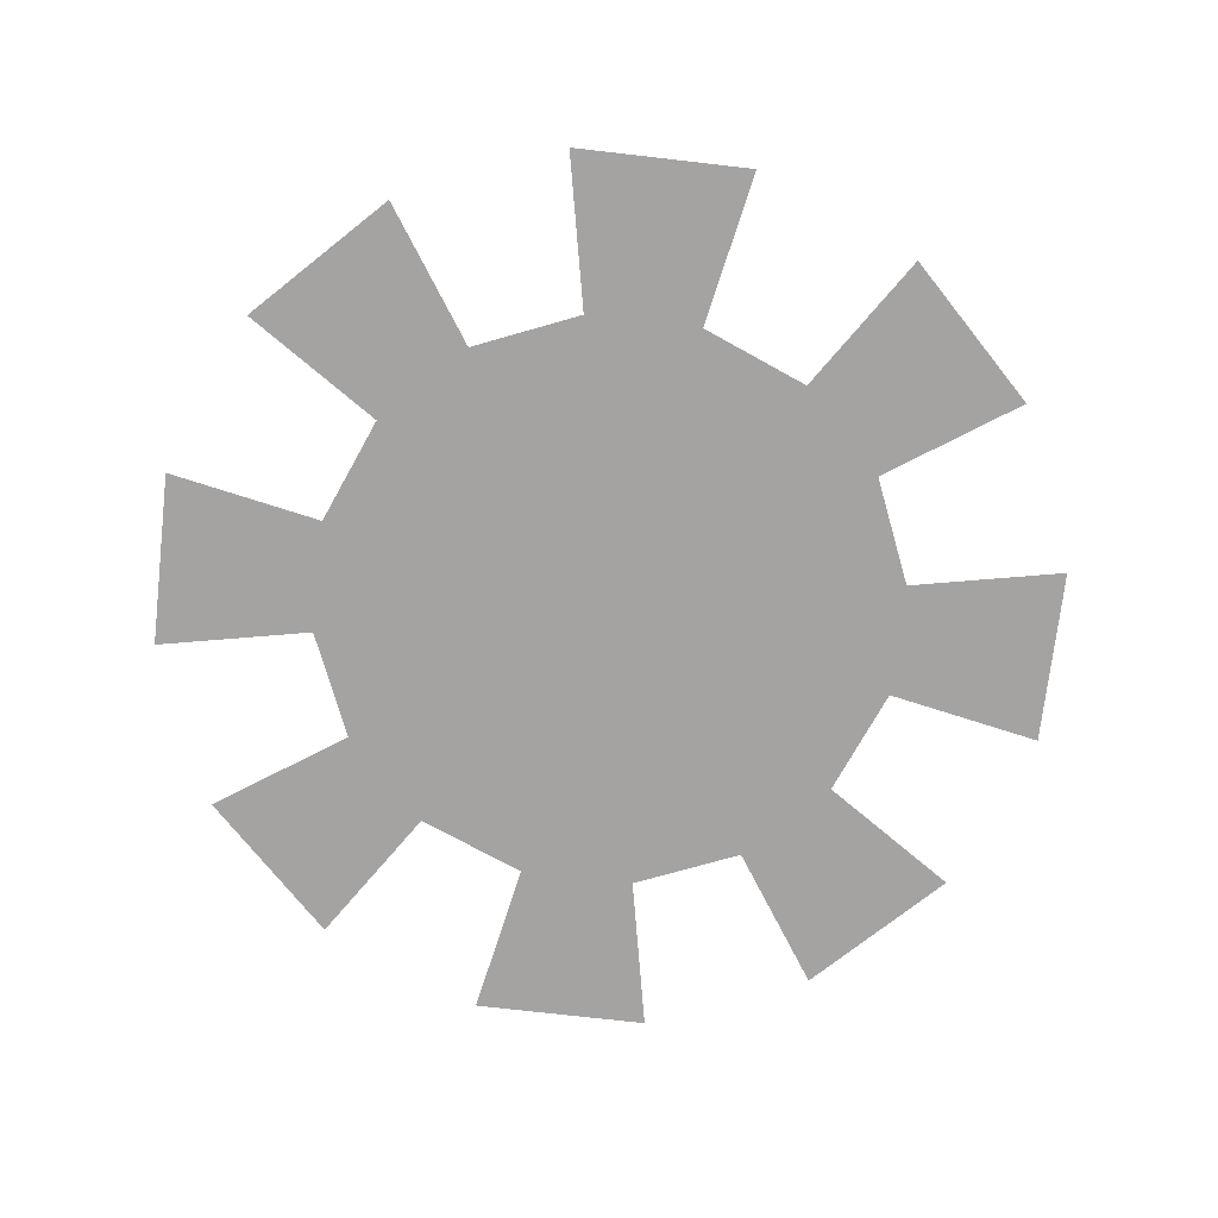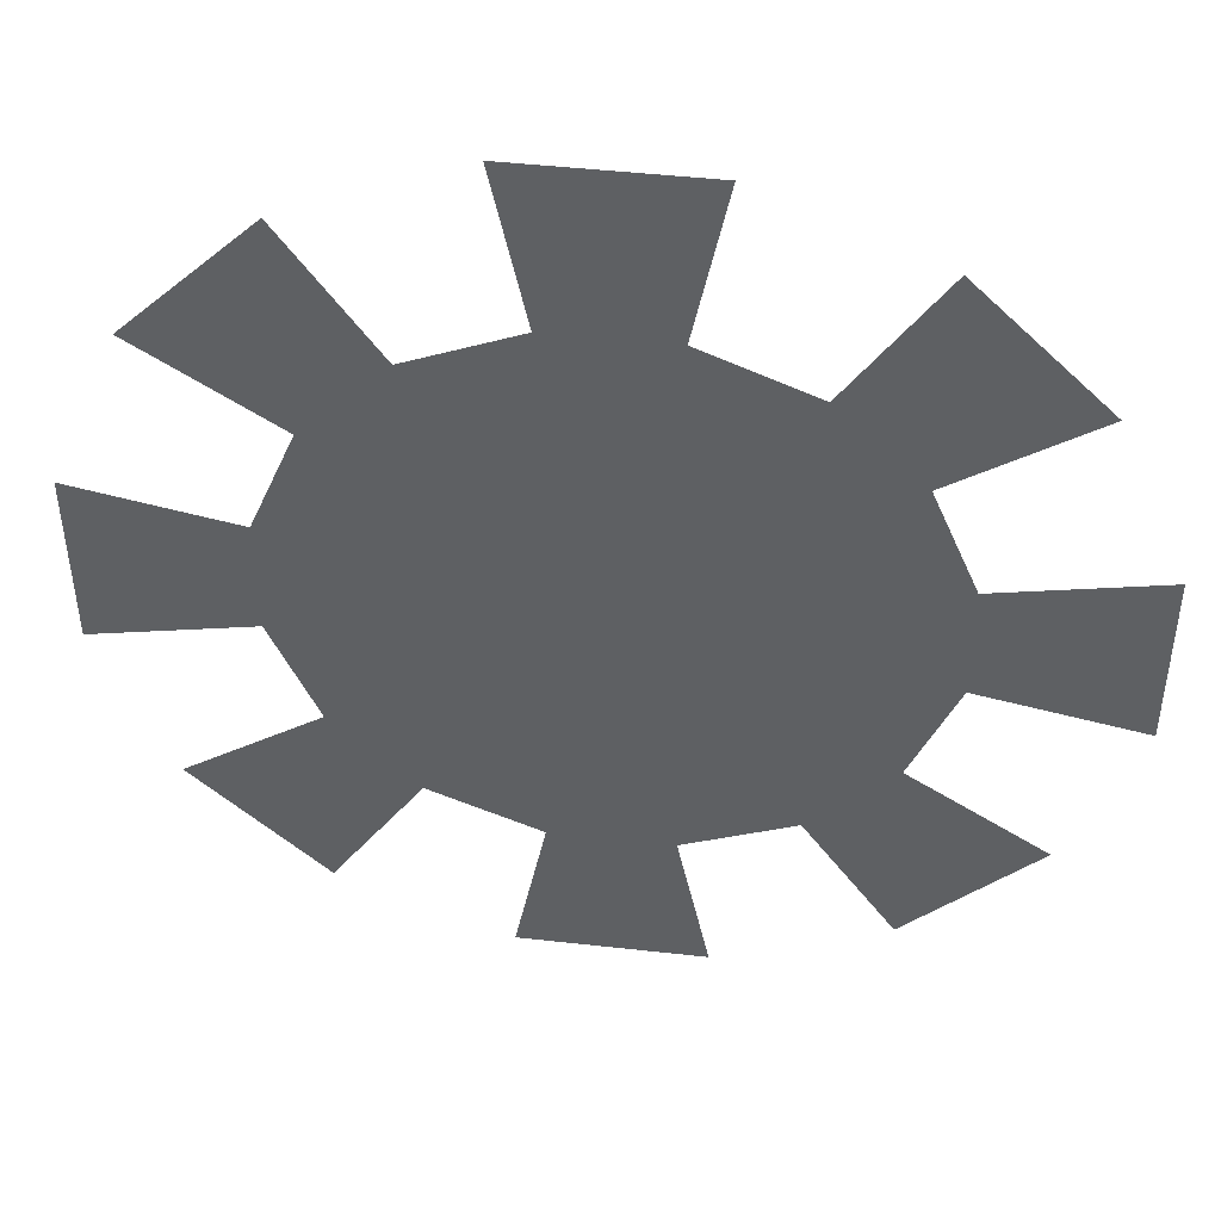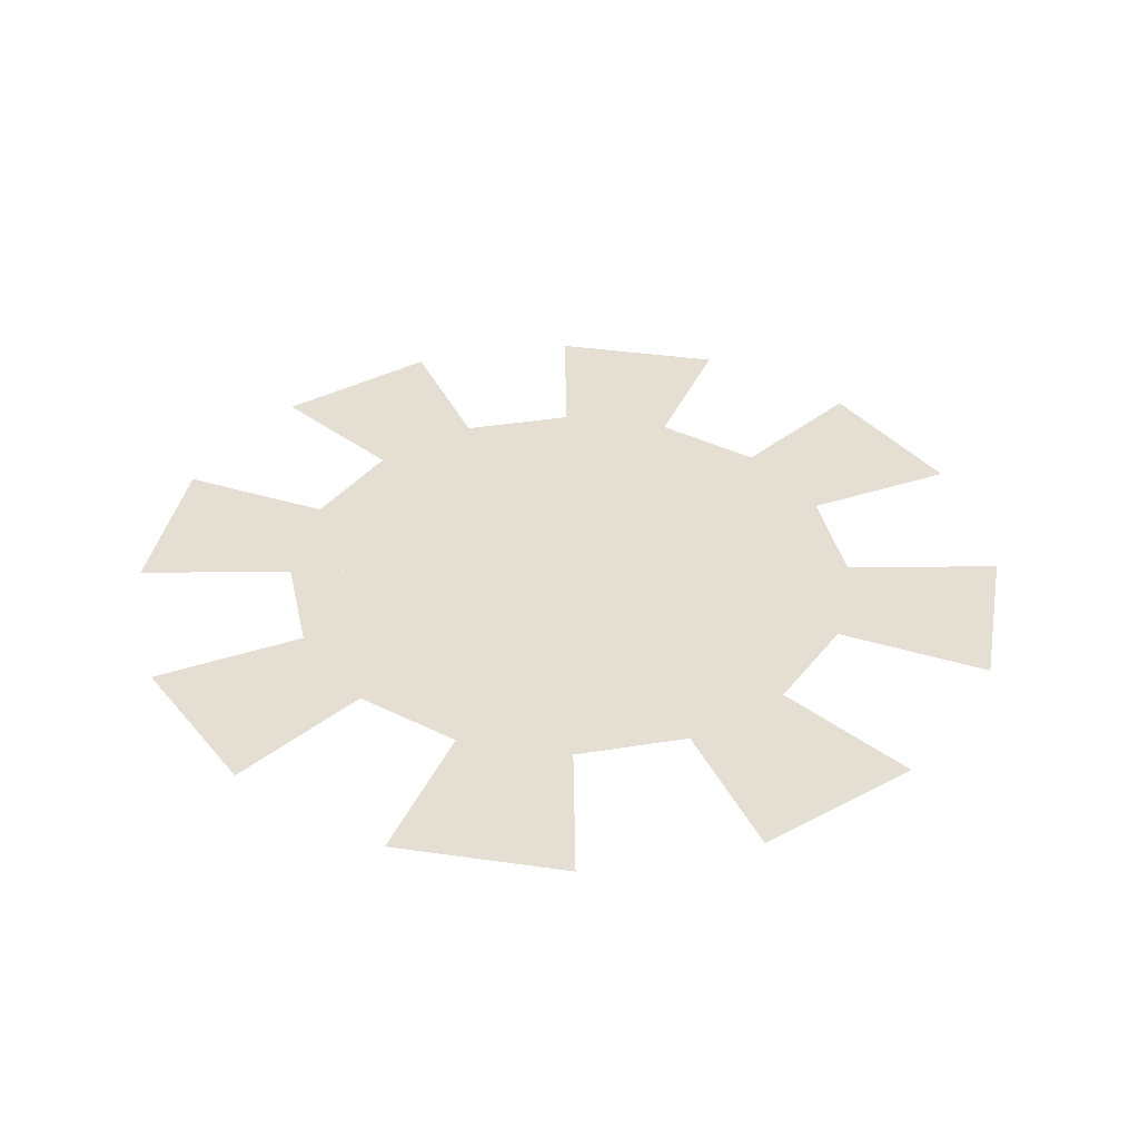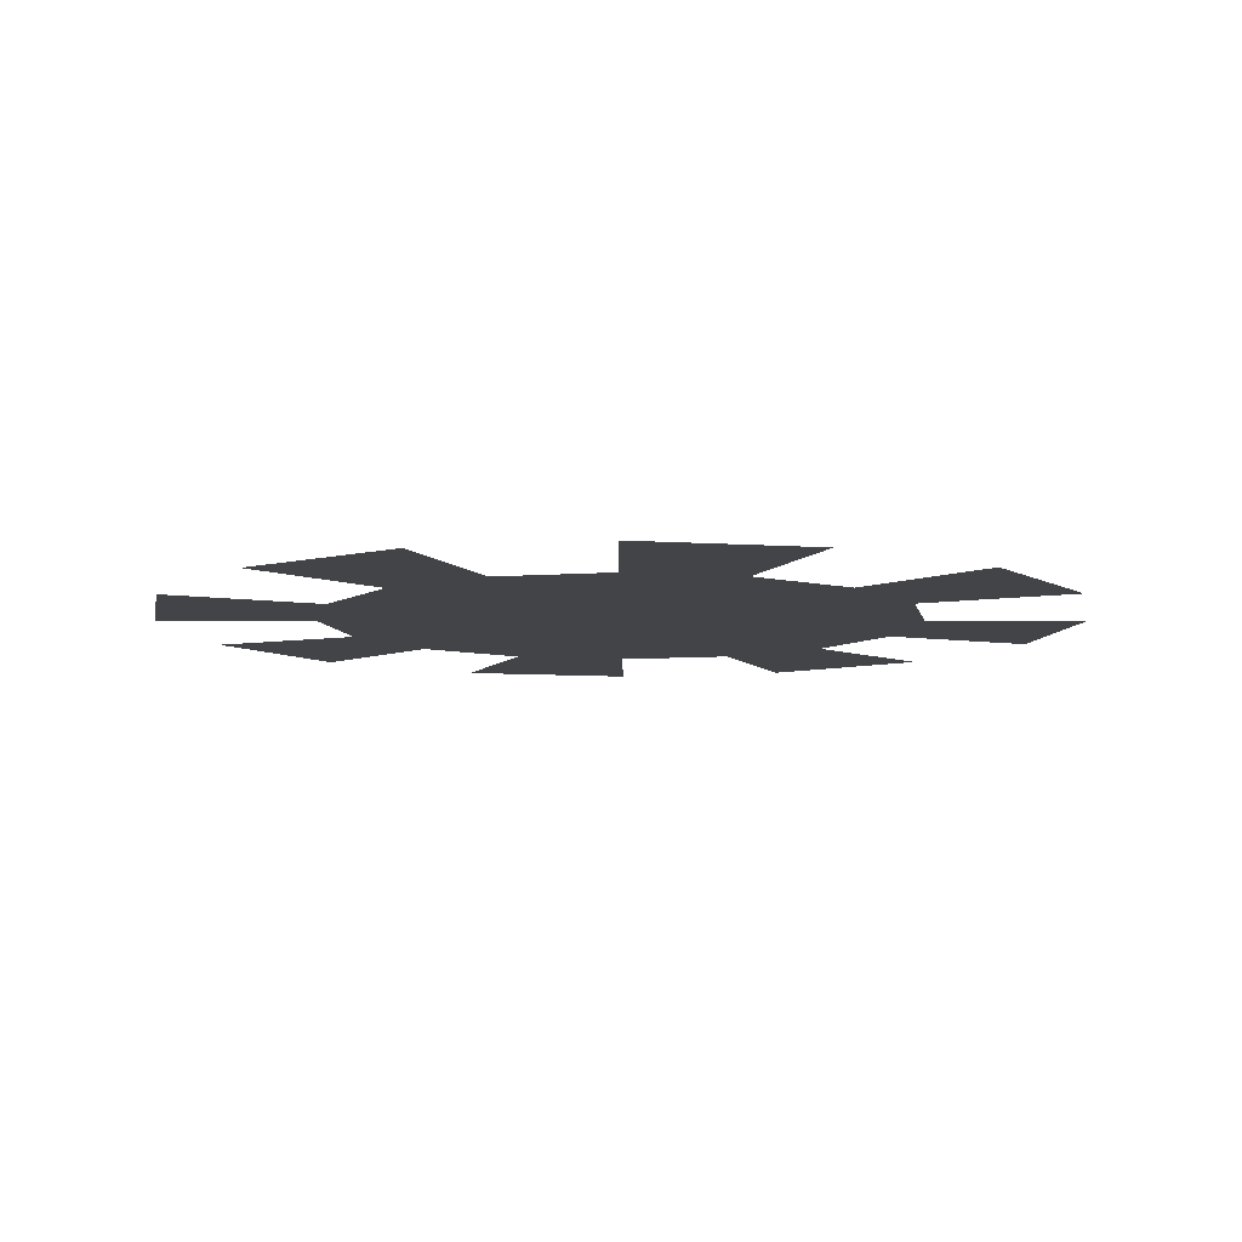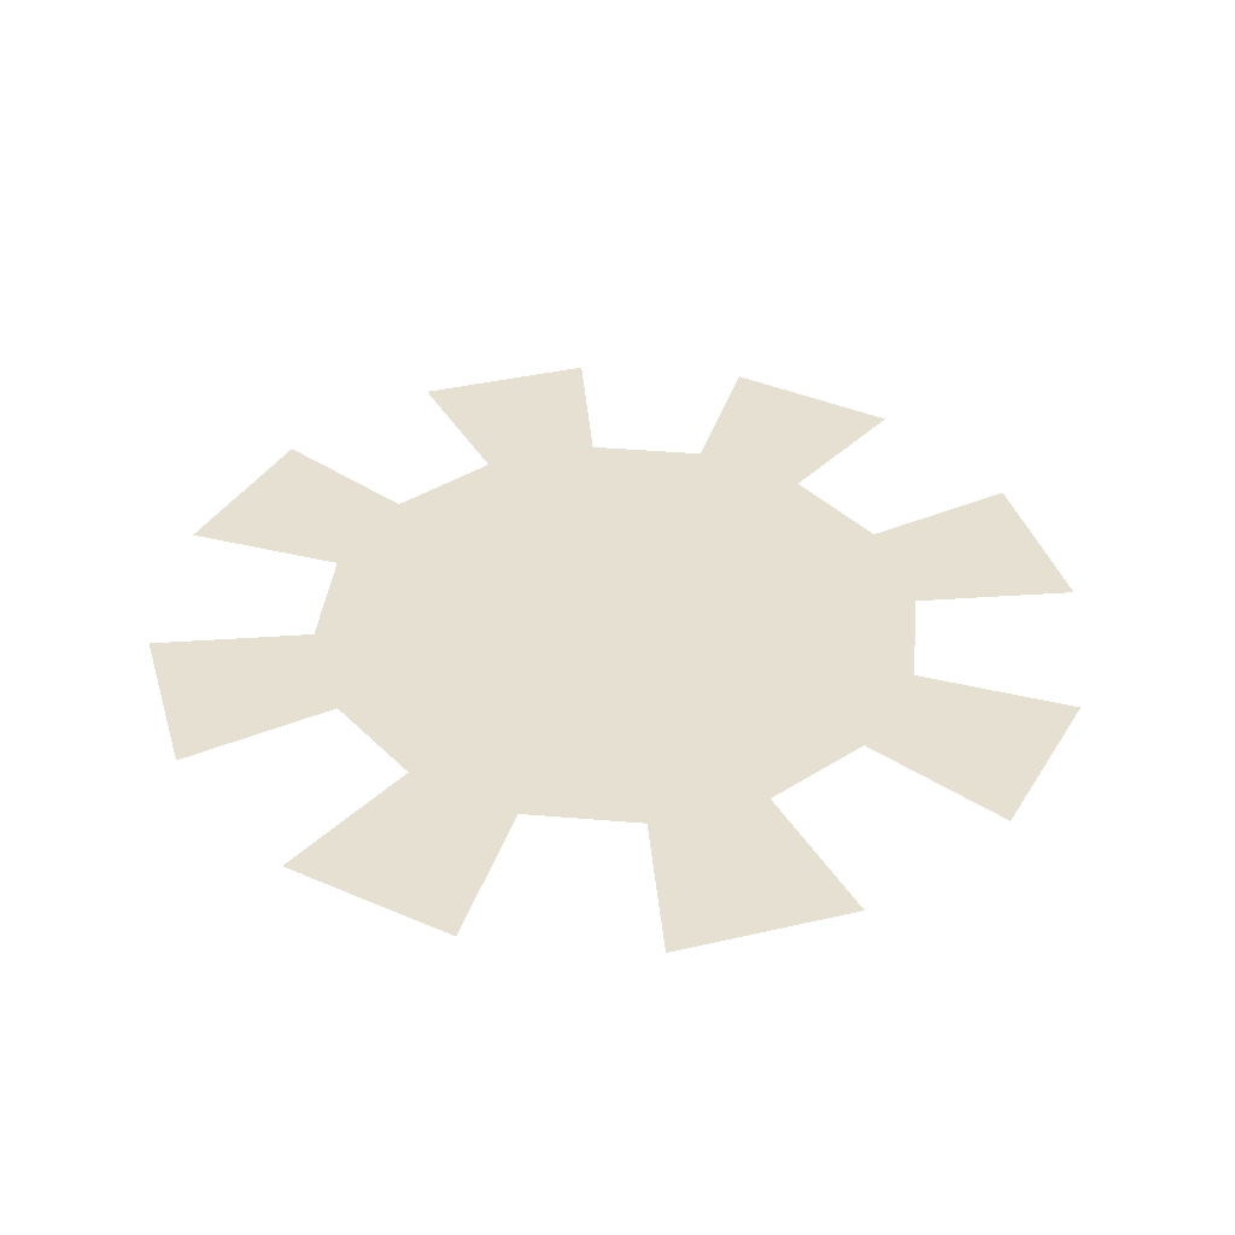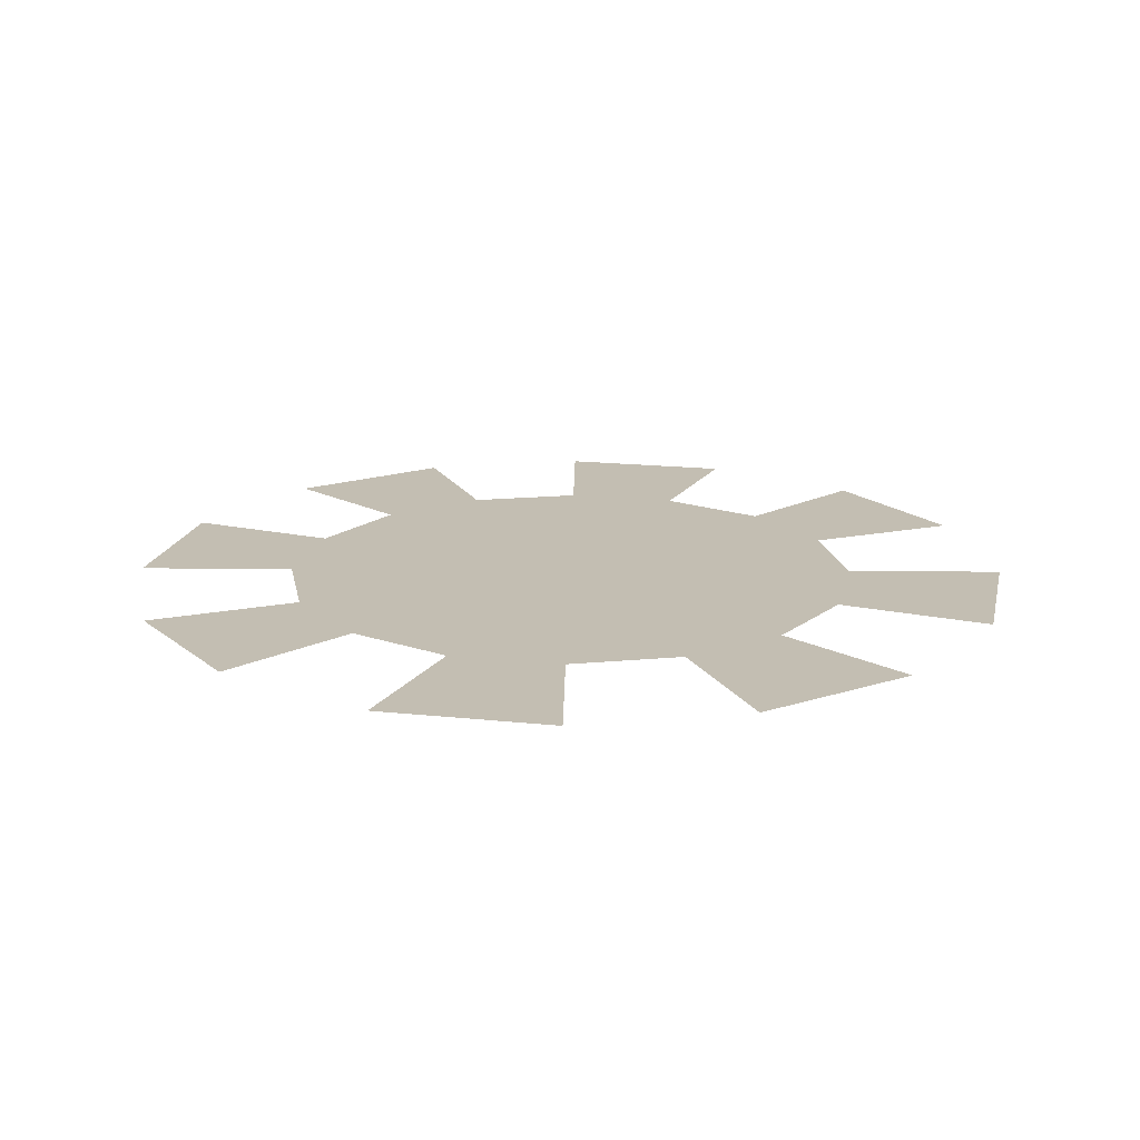
<metadata>
{"format":"obj","ext":"obj","renderer":"f3d","projection":"perspective","resolution":1024,"background":"white","views":[{"elev":-73.1,"azim":-141.7,"up":"+Z"},{"elev":46.6,"azim":-172.6,"up":"+Y"},{"elev":36.9,"azim":100.4,"up":"+Z"},{"elev":-8.1,"azim":168.9,"up":"+Z"},{"elev":38.3,"azim":163.5,"up":"+Z"},{"elev":17.4,"azim":11.9,"up":"+Z"}]}
</metadata>
<code>
g rarity1_chinaGlow_mesh
v -2.261 -1.502 0
v -1.514 -2.254 0
v -4.377e-08 -5.573e-07 0
v -0.5367 -2.661 0
v 0.5227 -2.664 0
v -4.377e-08 -5.573e-07 0
v 1.502 -2.261 0
v 2.254 -1.514 0
v -4.377e-08 -5.573e-07 0
v 2.661 -0.5367 0
v 2.664 0.5227 0
v -4.377e-08 -5.573e-07 0
v 2.261 1.502 0
v 1.514 2.254 0
v -4.377e-08 -5.573e-07 0
v 0.5367 2.661 0
v -0.5227 2.664 0
v -4.377e-08 -5.573e-07 0
v -1.502 2.261 0
v -2.254 1.514 0
v -4.377e-08 -5.573e-07 0
v -2.661 0.5367 0
v -2.664 -0.5227 0
v -4.377e-08 -5.573e-07 0
v -0.9851 -1.466 0
v -0.3491 -1.731 0
v 1.301e-07 -3.519e-07 0
v 0.34 -1.733 0
v 0.9774 -1.471 0
v 1.301e-07 -3.519e-07 0
v 1.466 -0.9851 0
v 1.731 -0.3491 0
v 1.301e-07 -3.519e-07 0
v 1.733 0.34 0
v 1.471 0.9774 0
v 1.301e-07 -3.519e-07 0
v 0.9851 1.466 0
v 0.3491 1.731 0
v 1.301e-07 -3.519e-07 0
v -0.34 1.733 0
v -0.9774 1.471 0
v 1.301e-07 -3.519e-07 0
v -1.466 0.9851 0
v -1.731 0.3491 0
v 1.301e-07 -3.519e-07 0
v -1.733 -0.34 0
v -1.471 -0.9774 0
v 1.301e-07 -3.519e-07 0
g rarity1_chinaGlow_mesh_0
f 3 2 1
f 6 5 4
f 9 8 7
f 12 11 10
f 15 14 13
f 18 17 16
f 21 20 19
f 24 23 22
f 27 26 25
f 30 29 28
f 33 32 31
f 36 35 34
f 39 38 37
f 42 41 40
f 45 44 43
f 48 47 46

</code>
